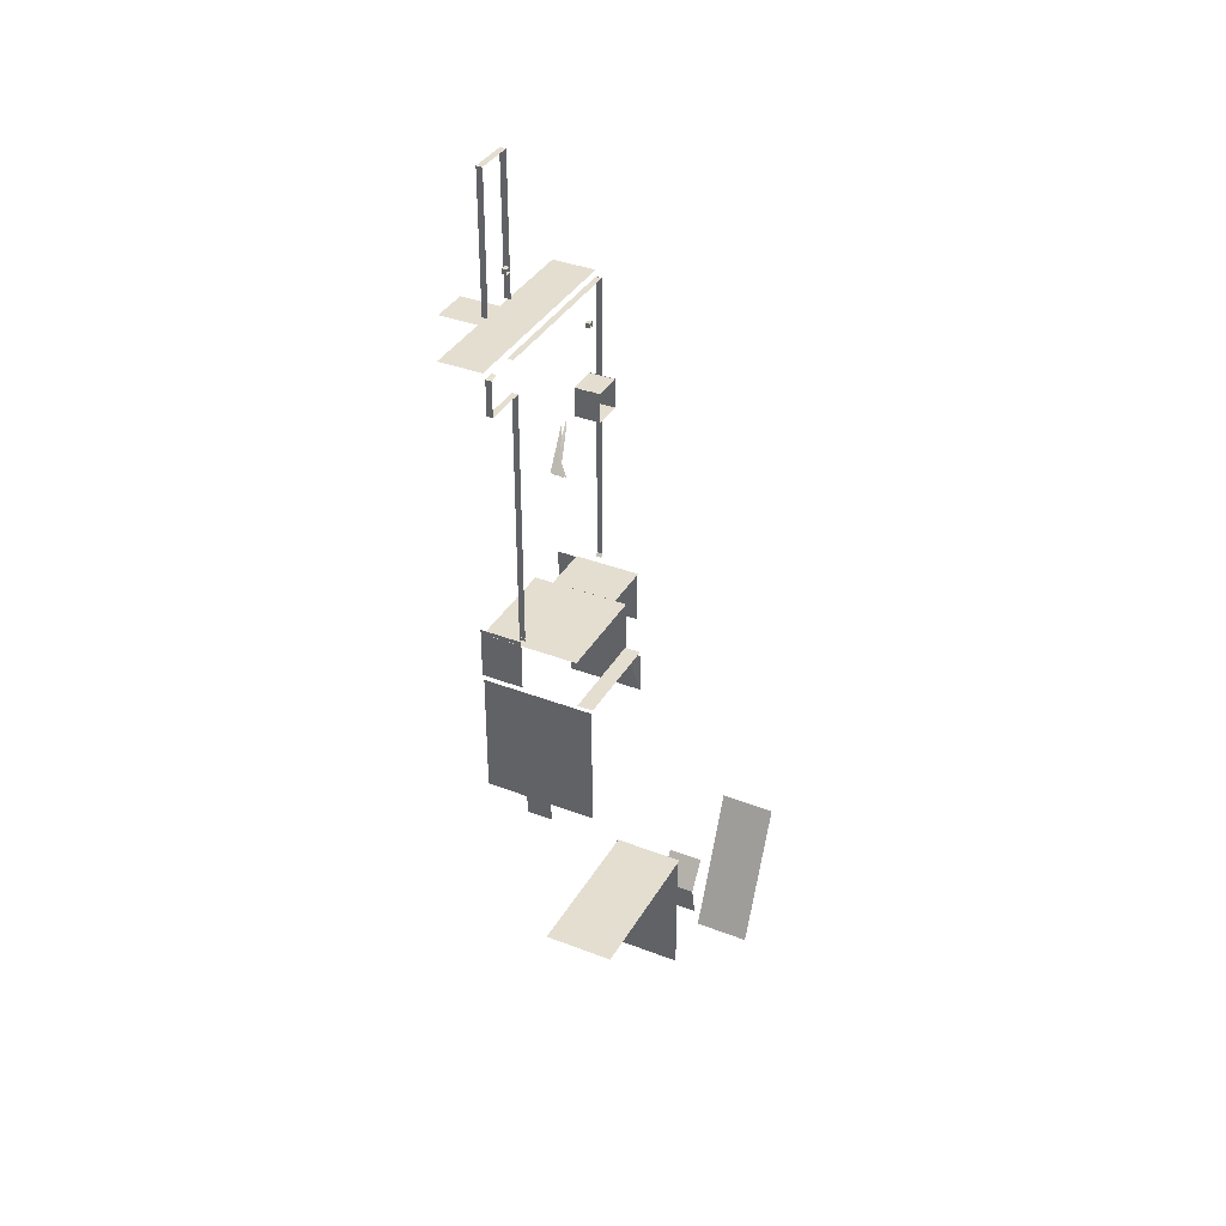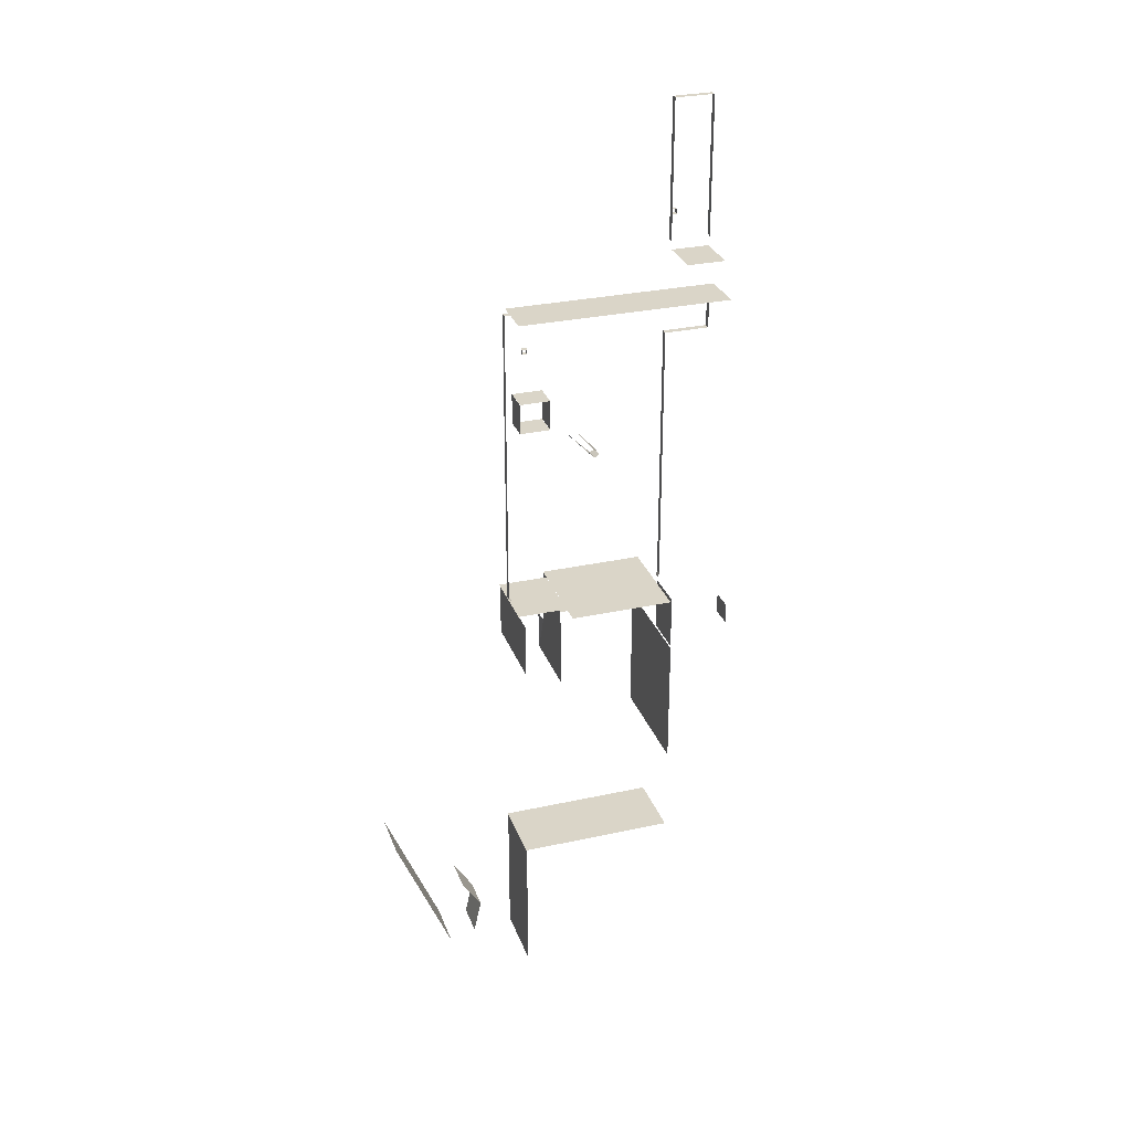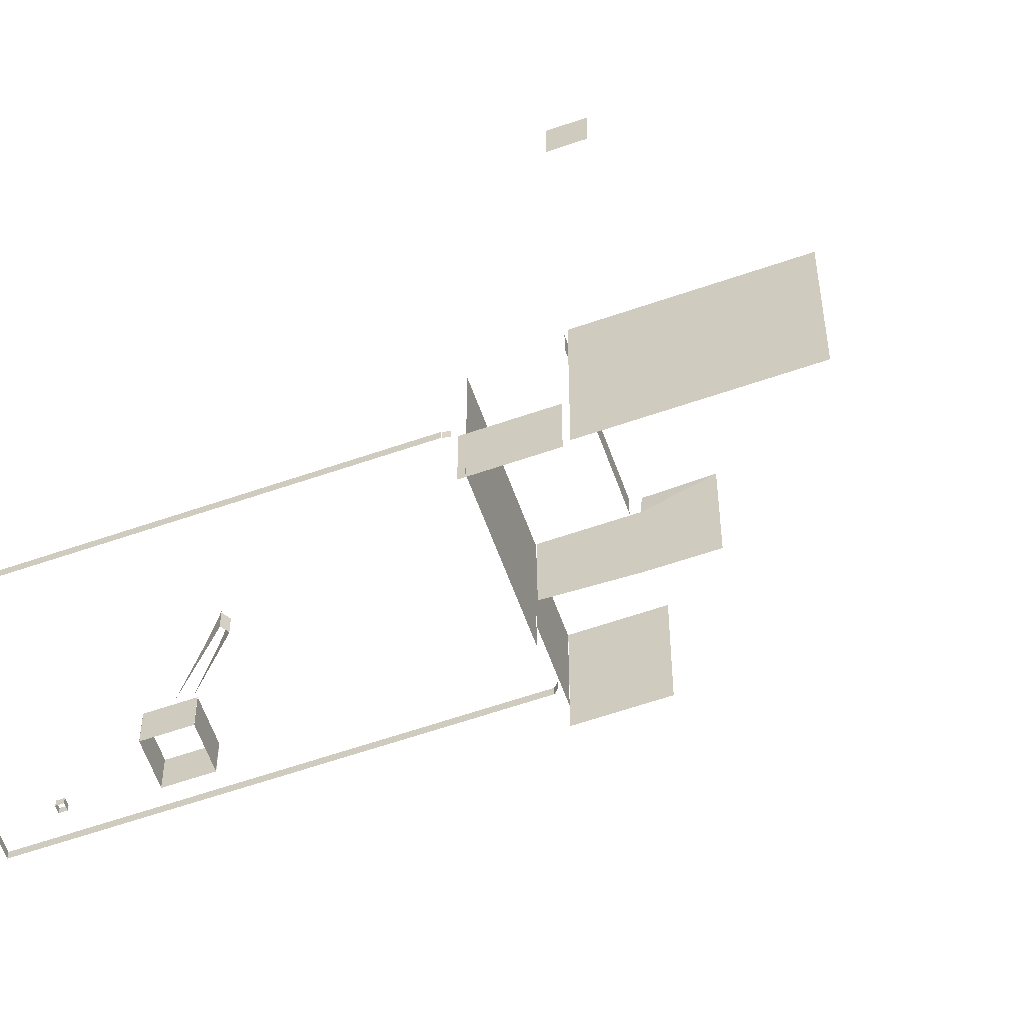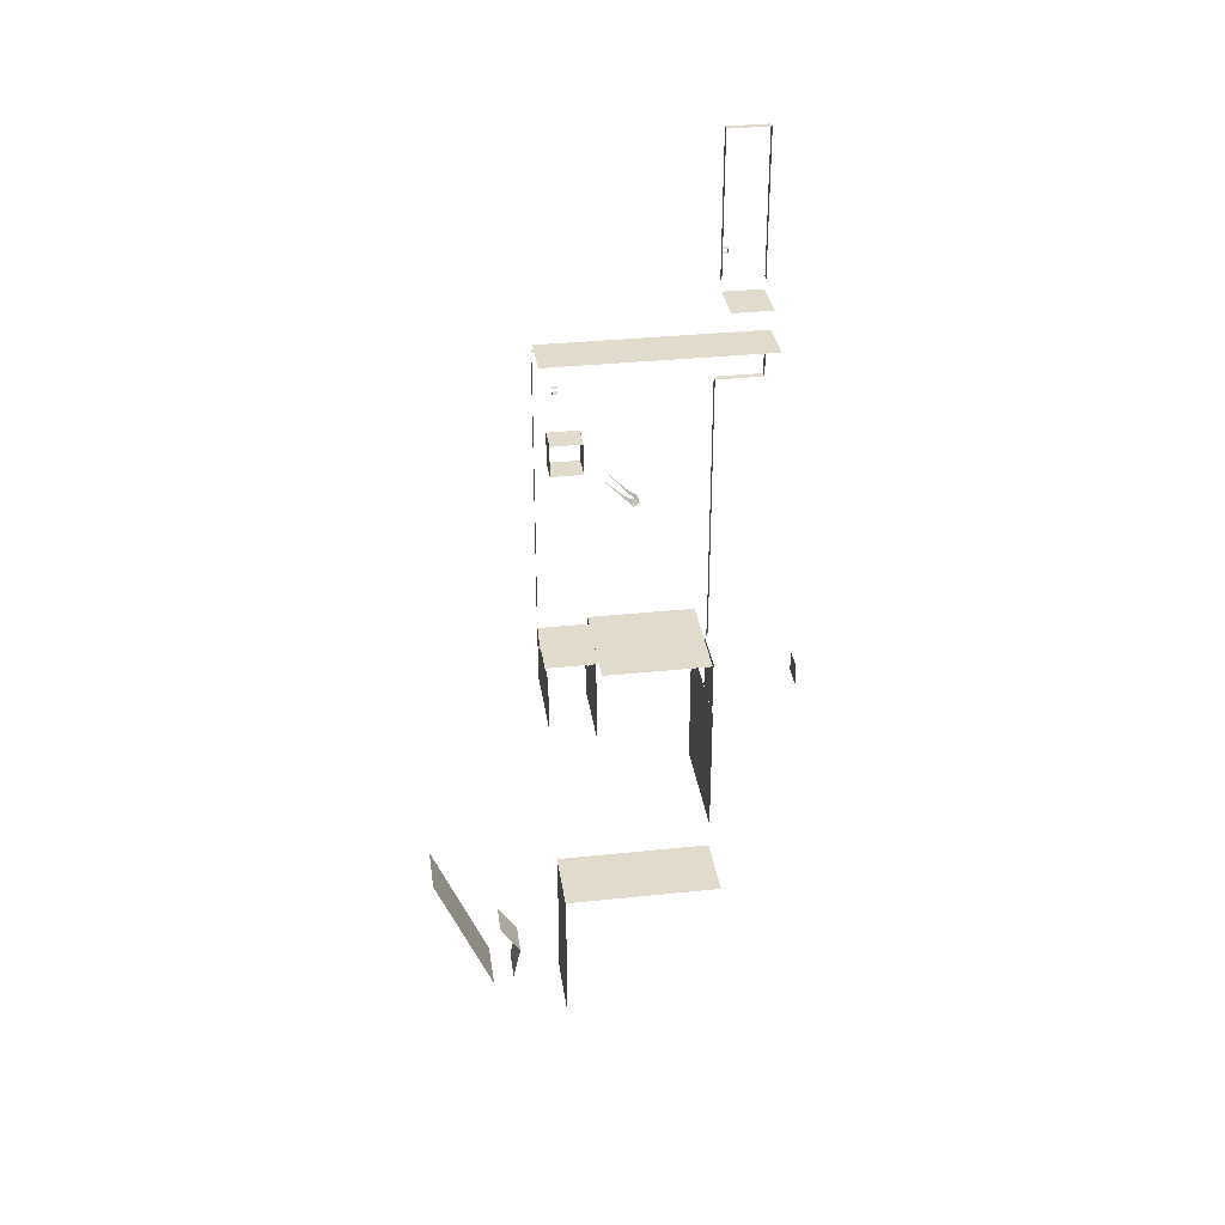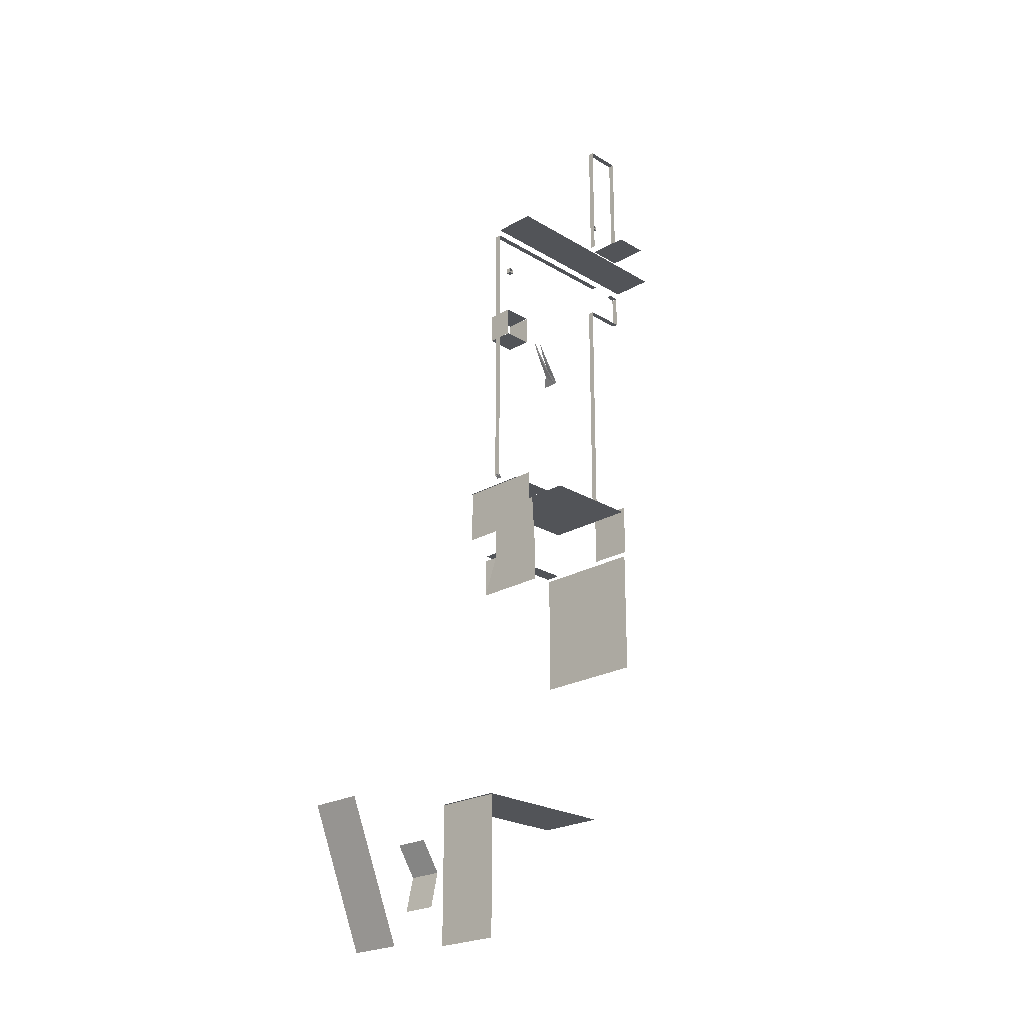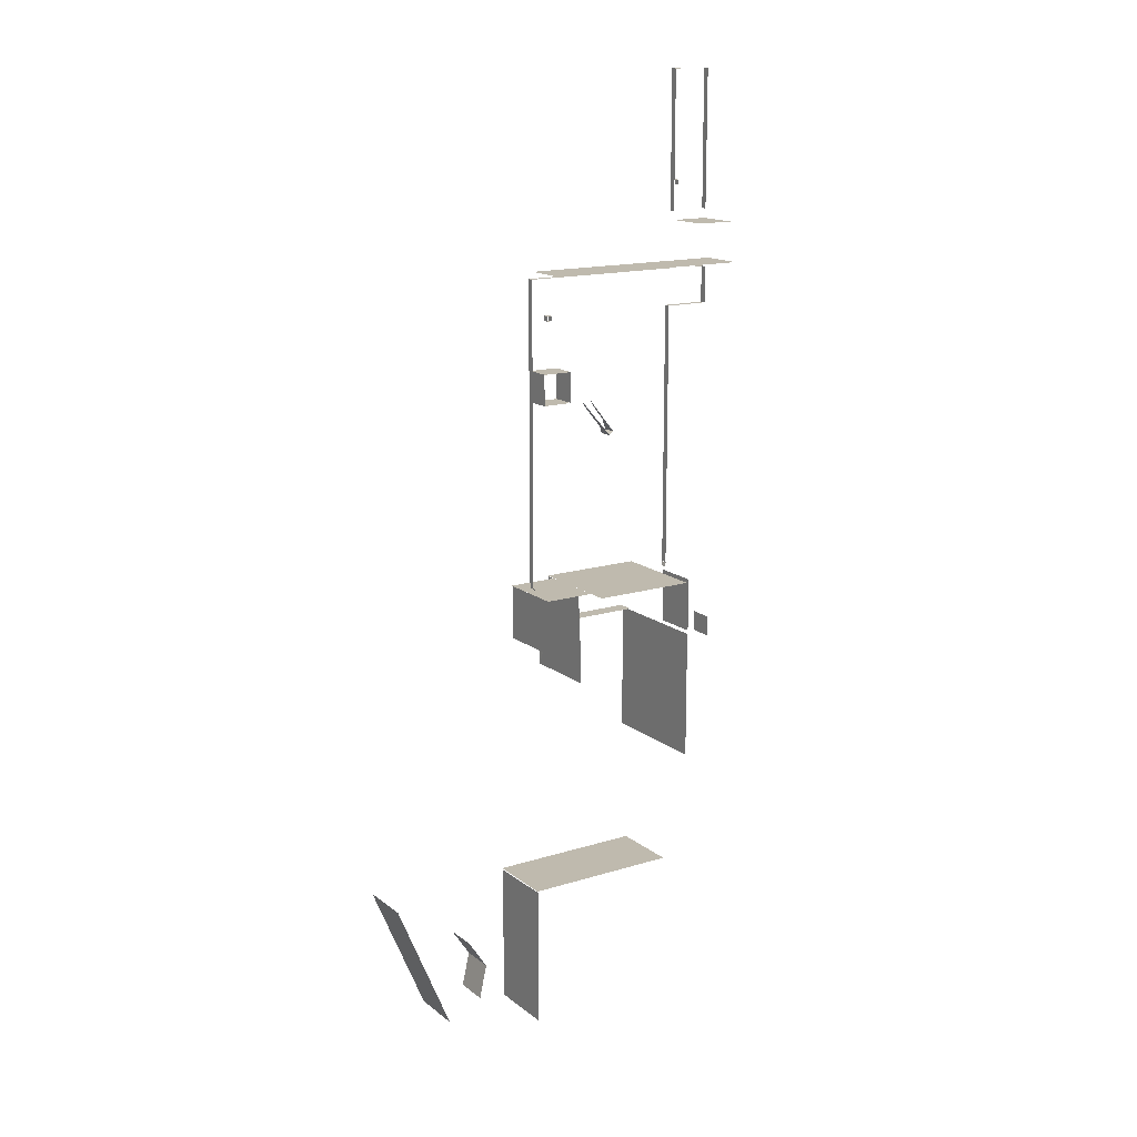
<metadata>
{"format":"obj","ext":"obj","renderer":"f3d","projection":"perspective","resolution":1024,"background":"white","views":[{"elev":36.4,"azim":116.7,"up":"+Z"},{"elev":29.3,"azim":-18.0,"up":"+Z"},{"elev":-60.2,"azim":109.6,"up":"+Y"},{"elev":33.2,"azim":-8.2,"up":"+Z"},{"elev":-23.2,"azim":-45.7,"up":"+Z"},{"elev":15.5,"azim":-33.0,"up":"+Z"}]}
</metadata>
<code>
o 平面
v 17.73 14.68 40.39
v 17.73 14.68 -3.808
v 17.73 16.68 40.39
v 17.73 16.68 -3.808
f 2 3 1
f 2 4 3
o 平面.001
v 30.18 14.68 -3.754
v 30.18 14.68 40.29
v 30.22 16.56 -3.473
v 30.18 16.68 40.29
f 6 7 5
f 6 8 7
o 平面.002
v 30.1 16.69 40.37
v 30.1 14.78 40.37
v 17.76 16.69 40.37
v 17.76 14.78 40.37
f 10 11 9
f 10 12 11
o 平面.003
v 18.88 17.5 -21.94
v 18.88 15.5 -21.94
v -35.22 17.5 -21.94
v -35.22 15.5 -21.94
f 14 15 13
f 14 16 15
o 平面.004
v -35.21 17.5 -21.92
v -35.21 15.5 -21.92
v -35.21 17.5 -120.9
v -35.21 15.5 -120.9
f 18 19 17
f 18 20 19
o 平面.005
v -35.34 17.49 -120.5
v -35.34 15.55 -120.5
v -34.22 17.49 -121.7
v -34.22 15.55 -121.7
f 22 23 21
f 22 24 23
o 平面.006
v 16.78 17.5 -119.7
v 16.78 15.5 -119.7
v 16.78 17.5 -34.02
v 16.78 15.5 -34.02
f 26 27 25
f 26 28 27
o 平面.007
v 16.81 17.42 -119.8
v 16.38 17.42 -121.2
v 16.81 15.42 -119.8
v 16.38 15.42 -121.2
f 30 31 29
f 30 32 31
o 平面.008
v 30.97 17.45 -22.36
v 30.97 15.45 -22.36
v 28.03 17.31 -22.09
v 27.6 15.45 -22.09
f 34 35 33
f 34 36 35
o 平面.009
v 31.05 17.47 -22.33
v 31.05 17.47 -33.96
v 31.05 15.47 -22.33
v 31.05 15.47 -33.96
f 38 39 37
f 38 40 39
o 平面.010
v 31.11 17.47 -34.02
v 16.73 17.47 -34.02
v 31.11 15.47 -34.02
v 16.73 15.47 -34.02
f 42 43 41
f 42 44 43
o 平面.011
v -20.8 15.63 -52.04
v -20.8 24.21 -52.04
v -30.61 15.63 -52.04
v -30.61 24.21 -52.04
f 46 47 45
f 46 48 47
o 平面.012
v -20.78 15.62 -61.95
v -20.78 24.2 -61.95
v -20.78 15.62 -52.07
v -20.78 24.2 -52.07
f 50 51 49
f 50 52 51
o 平面.013
v -30.62 15.62 -61.97
v -30.62 24.2 -61.97
v -20.81 15.62 -61.97
v -20.81 24.2 -61.97
f 54 55 53
f 54 56 55
o 平面.014
v -30.68 15.62 -52.01
v -30.68 24.2 -52.01
v -30.68 15.62 -62
v -30.68 24.2 -62
f 58 59 57
f 58 60 59
o 平面.015
v 19.41 15.08 6.061
v 19.41 15.08 4.457
v 19.41 16.67 6.061
v 19.41 16.67 4.457
f 62 63 61
f 62 64 63
o 平面.016
v 17.74 15.08 6.066
v 19.41 15.08 6.066
v 17.74 16.67 6.066
v 19.41 16.67 6.066
f 66 67 65
f 66 68 67
o 平面.017
v 19.41 15.08 4.454
v 17.75 15.08 4.454
v 19.41 16.67 4.454
v 17.75 16.67 4.454
f 70 71 69
f 70 72 71
o 平面.018
v -28.05 15.66 -33.76
v -28.05 15.66 -35.37
v -28.05 17.24 -33.76
v -28.05 17.24 -35.37
f 74 75 73
f 74 76 75
o 平面.019
v -29.72 15.66 -33.76
v -28.04 15.66 -33.76
v -29.72 17.24 -33.76
v -28.04 17.24 -33.76
f 78 79 77
f 78 80 79
o 平面.020
v -28.05 15.66 -35.37
v -29.64 15.66 -35.37
v -28.05 17.24 -35.37
v -29.64 17.24 -35.37
f 82 83 81
f 82 84 83
o 平面.021
v -29.65 15.66 -35.38
v -29.65 15.66 -33.7
v -29.65 17.24 -35.38
v -29.65 17.24 -33.7
f 86 87 85
f 86 88 87
o 平面.022
v -14.62 14.42 -61.02
v -4.577 15.66 -72.92
v -11.85 15.82 -64.33
v -4.352 20.54 -73.1
v -7.853 16.92 -68.79
f 90 93 91
f 91 89 90
f 90 92 93
o 平面.023
v 16.14 34.64 -123.7
v -17.62 34.64 -123.7
v 16.14 2.372 -123.7
v -17.62 2.372 -123.7
f 96 94 95
f 96 95 97
o 平面.024
v -17.67 30.78 -123.7
v -34.03 30.78 -123.7
v -17.67 8.648 -123.7
v -34.03 8.648 -123.7
f 100 98 99
f 100 99 101
o 平面.032
v 16.07 1.442 -122.3
v 16.07 1.442 -139.9
v 16.07 15.67 -122.3
v 16.07 15.67 -139.9
f 103 104 102
f 103 105 104
o 平面.033
v -17.54 15 -155.9
v -17.54 30.4 -123.9
v -17.54 39.79 -155.9
v -17.54 34.64 -123.9
v -17.54 15.04 -142.5
v -17.54 34.64 -142.5
v -17.78 39.68 -142.6
v -17.54 16.22 -124
f 107 109 111
f 111 112 108
f 111 110 107
f 110 113 107
f 108 106 111
f 106 110 111
o 平面.034
v -17.23 34.55 -140.5
v 15.72 34.55 -140.5
v -17.23 39.84 -140.5
v 15.72 39.84 -140.5
f 115 116 114
f 115 117 116
o 平面.035
v 49.88 35.36 -156.2
v 49.88 35.36 -149.3
v 49.88 43.44 -156.2
v 49.88 43.44 -149.3
f 119 120 118
f 119 121 120
o 平面.036
v -26.61 27.6 -233
v 26.21 27.6 -233
v -26.61 51.01 -233
v 26.21 51.01 -233
f 123 124 122
f 123 125 124
o 平面.037
v -41.43 37.65 -260.9
v -44 37.65 -272.6
v -41.43 49.58 -260.9
v -44 49.58 -272.6
f 127 128 126
f 127 129 128
o 平面.038
v -47.95 37.65 -251
v -41.39 37.65 -261
v -47.95 49.58 -251
v -41.39 49.58 -261
f 131 132 130
f 131 133 132
o 平面.039
v -26.62 27.03 -281.6
v -26.62 27.03 -233.3
v -26.62 50.44 -281.6
v -26.62 50.44 -233.3
f 134 137 136
f 134 135 137
o 平面.040
v 29.79 14.75 -6.568
v 29.79 0.7612 -6.568
v 17.77 14.75 -6.568
v 17.77 0.7612 -6.568
f 139 140 138
f 139 141 140
o 平面.041
v -35.02 15.58 -19.56
v -35.02 1.18 -19.56
v 32.38 15.58 -19.56
v 32.38 1.18 -19.56
f 143 144 142
f 143 145 144
o 平面.042
v 16.41 2.142 -141.3
v 16.41 2.142 -183.9
v 16.41 39.84 -141.3
v 16.41 39.84 -183.9
f 147 148 146
f 147 149 148
o 平面.043
v -69.64 67.06 -238.2
v -69.64 48.32 -238.2
v -50.18 67.06 -284.8
v -50.18 48.32 -284.8
f 151 152 150
f 151 153 152
o 平面.044
v -33.8 30.42 -123.8
v -33.8 30.42 -141.6
v -33.8 2.063 -123.8
v -33.8 2.063 -141.6
f 155 156 154
f 155 157 156
o 平面.054
v -17.89 14.42 -61.02
v -6.111 15.42 -73.96
v -15.12 15.48 -64.33
v -6.074 20.25 -74.03
v -8.601 17.41 -71.12
f 159 160 162
f 160 159 158
f 159 162 161
o 平面.055
v -4.486 20.3 -72.99
v -4.486 15.96 -72.99
v -6.048 20.3 -74.08
v -6.048 15.96 -74.08
f 164 165 163
f 164 166 165

</code>
